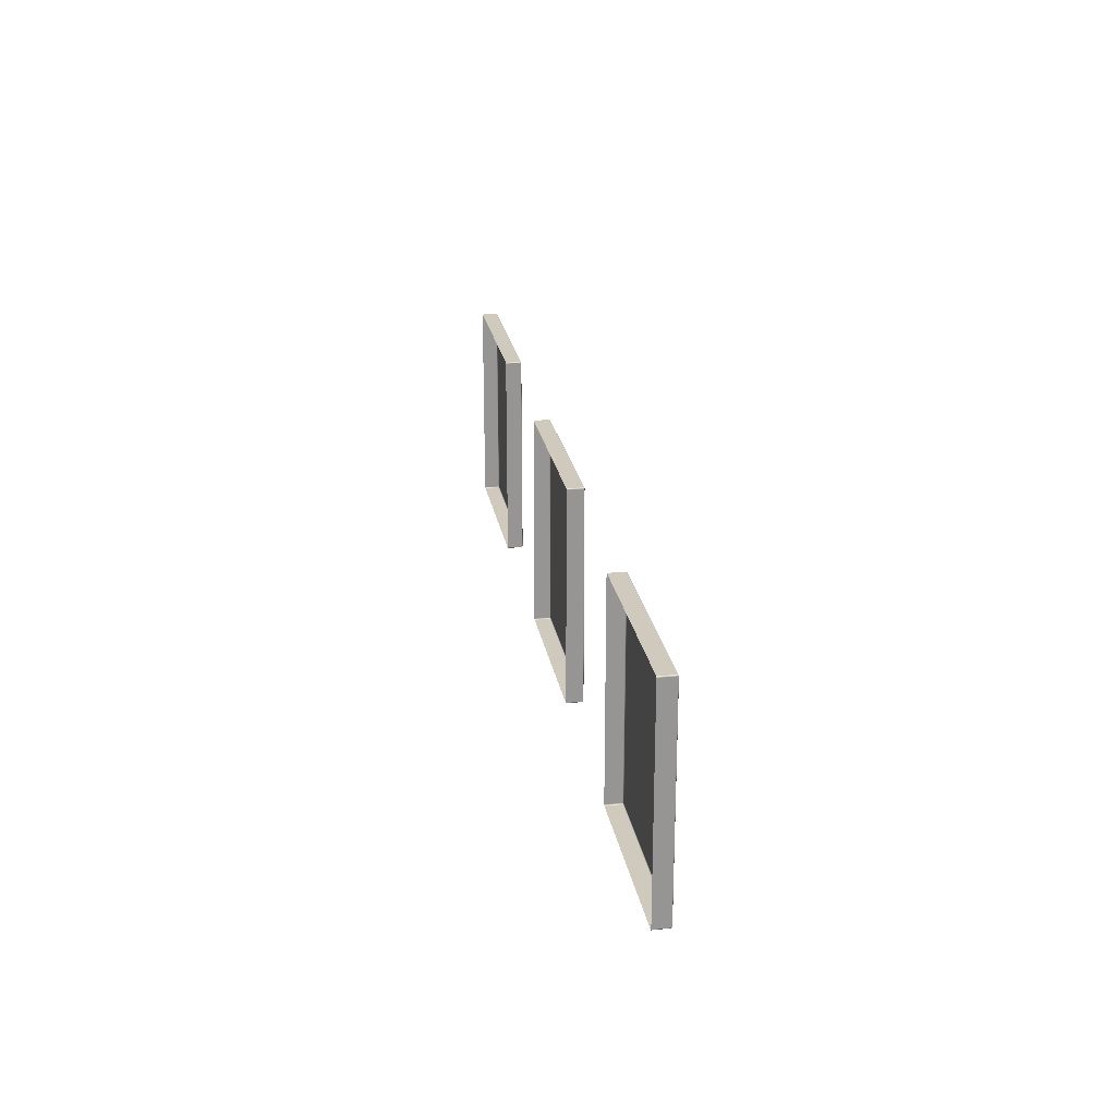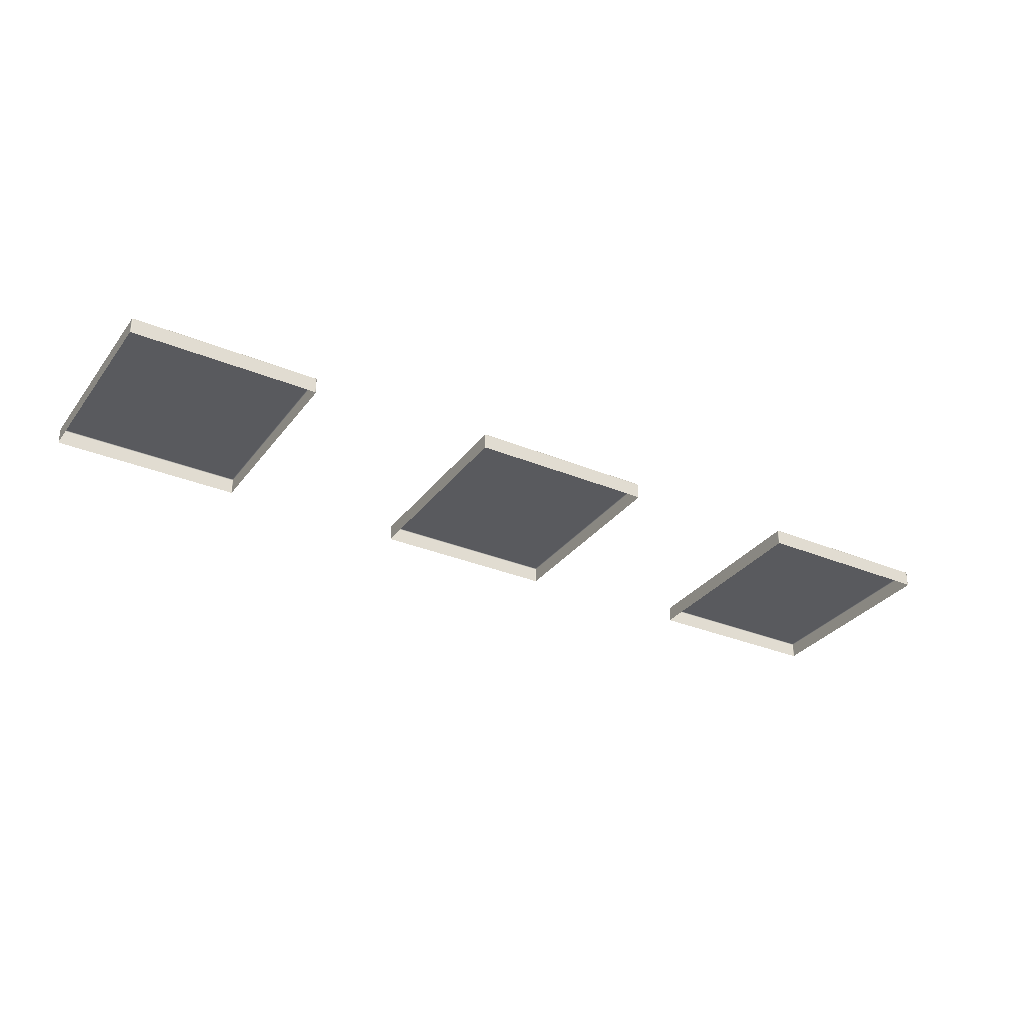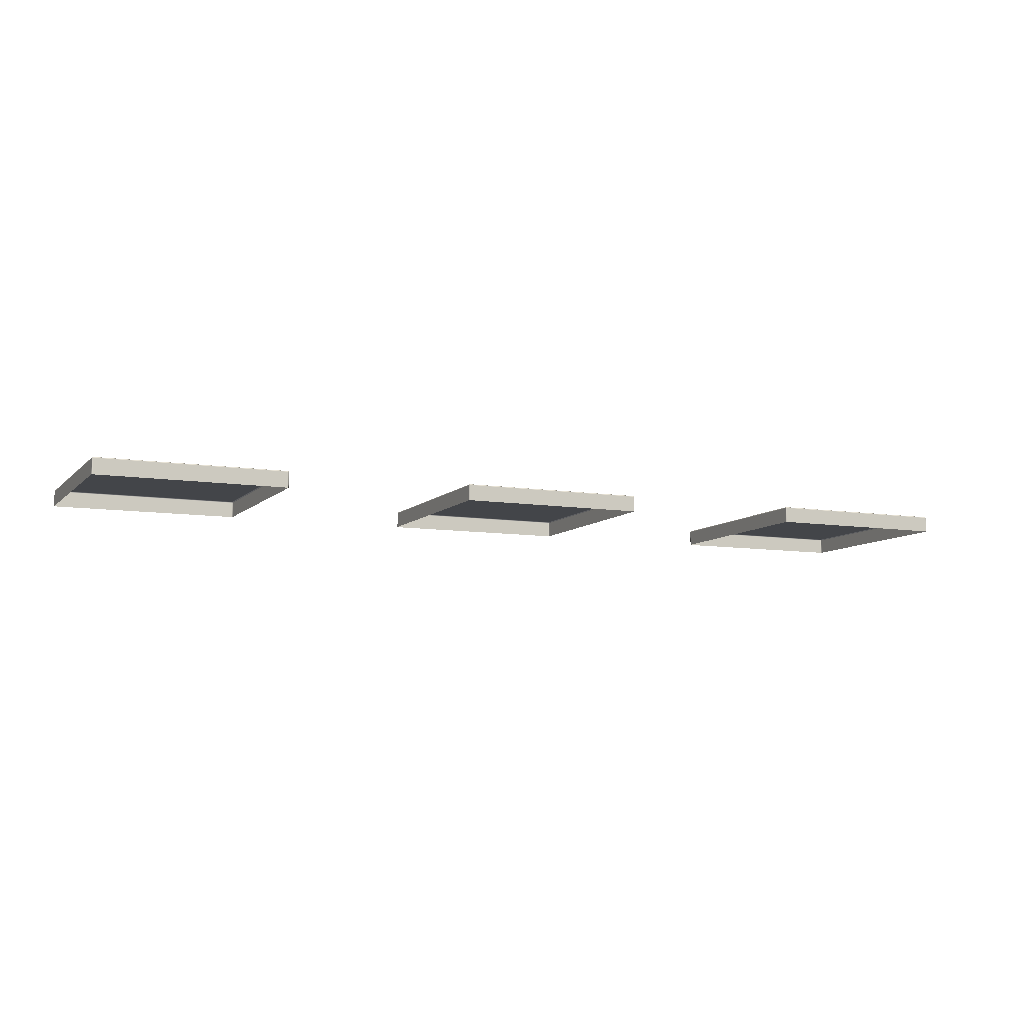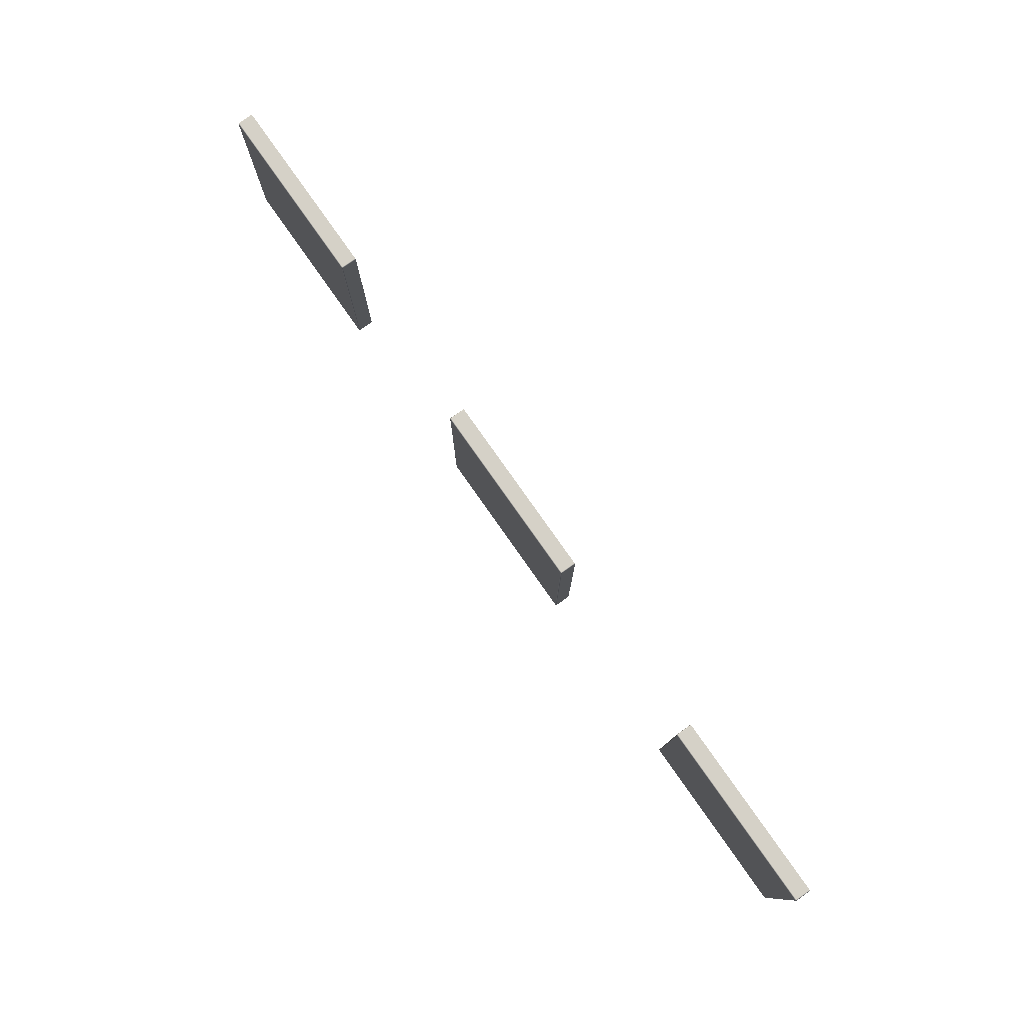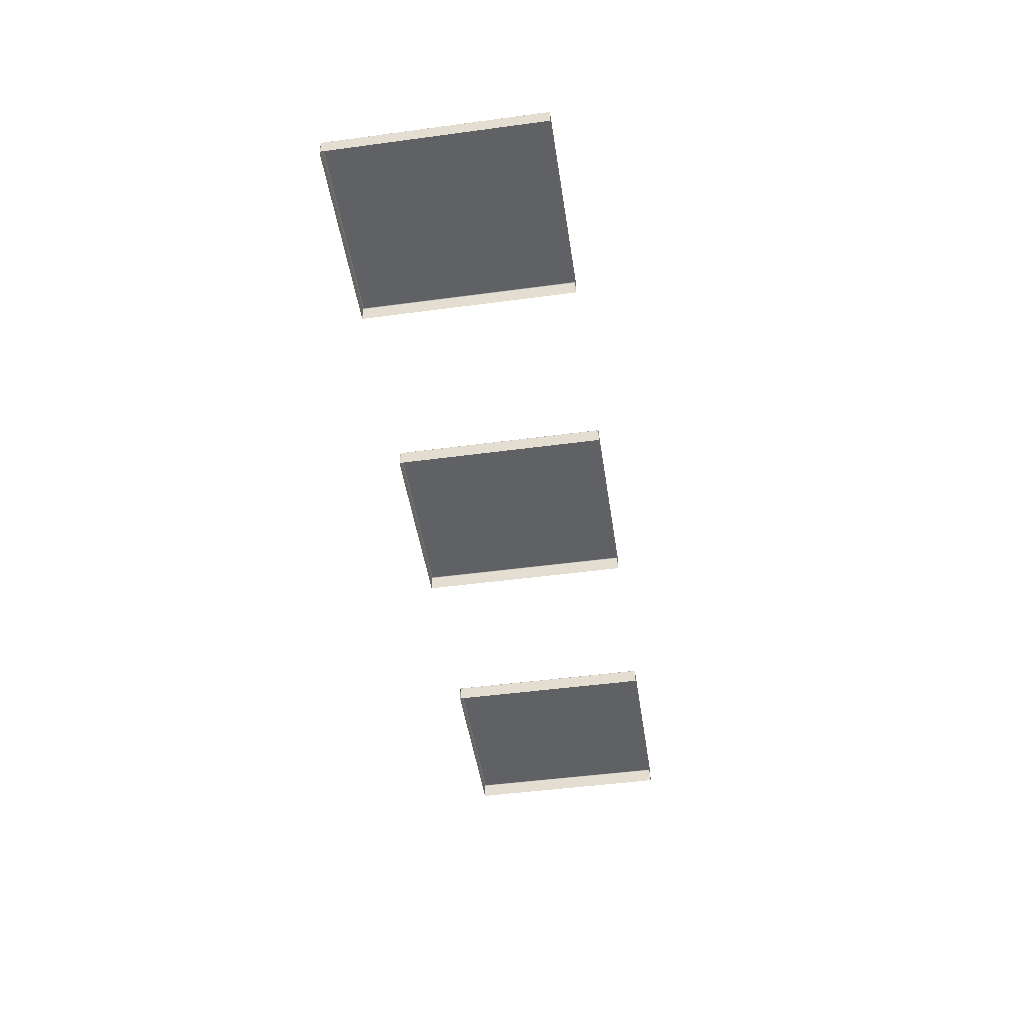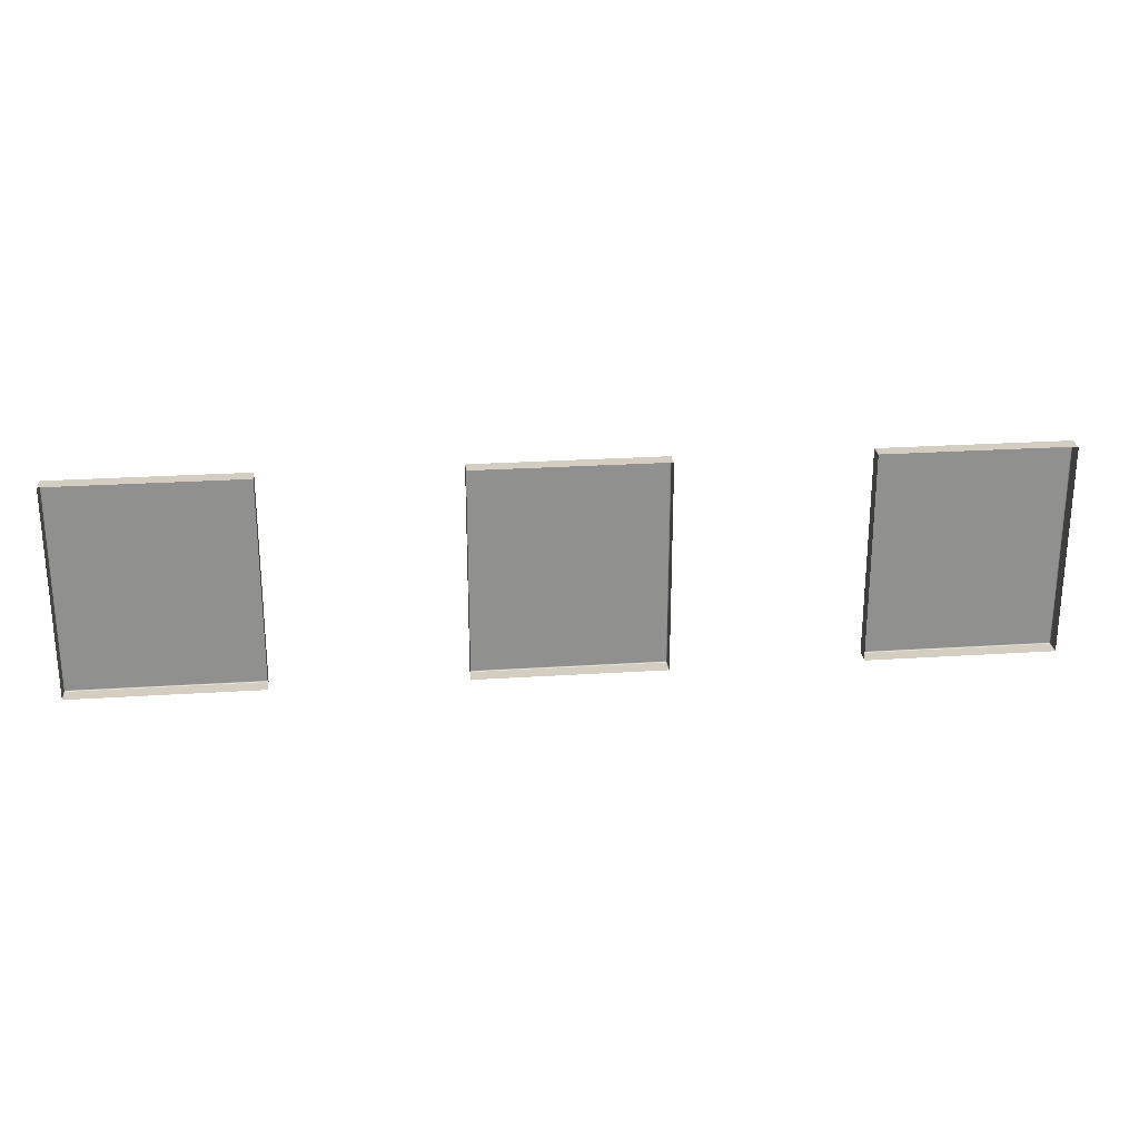
<metadata>
{"format":"obj","ext":"obj","renderer":"f3d","projection":"perspective","resolution":1024,"background":"white","views":[{"elev":22.9,"azim":80.5,"up":"+Z"},{"elev":-31.6,"azim":-30.5,"up":"+Y"},{"elev":-8.6,"azim":-23.9,"up":"+Y"},{"elev":78.7,"azim":-125.1,"up":"+Z"},{"elev":-47.7,"azim":98.6,"up":"+Y"},{"elev":24.9,"azim":-6.0,"up":"+Z"}]}
</metadata>
<code>
g ENV_S09_SC_SectionC_MO
v -29.99 0.4569 -6.714
v -29.99 -0.5269 -6.714
v -29.97 -0.5269 -6.763
v -29.97 0.4569 -6.763
v -29.97 0.5064 -6.714
v -29.96 0.4973 -6.754
v -29.97 0.4569 -6.763
v -29.97 -0.5269 -6.763
v -29.92 -0.5269 -6.784
v -29.92 0.4569 -6.784
v -18.07 -0.5269 -6.784
v -18.07 0.4569 -6.784
v -18.07 0.5064 -6.763
v -29.92 0.5064 -6.763
v -29.96 0.4973 -6.754
v -18.07 0.4569 -6.784
v -18.07 -0.5269 -6.784
v -18.02 -0.5269 -6.763
v -18.02 0.4569 -6.763
v -18.02 0.4569 -6.763
v -18.07 0.5064 -6.763
v -18.03 0.4973 -6.754
v -18.02 0.4569 -6.763
v -18.02 -0.5269 -6.763
v -18 -0.5269 -6.714
v -18 0.4569 -6.714
v -18 -0.5269 6.627
v -18.02 0.5064 -6.714
v -18.03 0.4973 -6.754
v -18.02 0.5064 6.627
v -18 0.4569 6.627
v -18.02 -0.5269 6.676
v -18.02 0.4569 6.676
v -18.03 0.4973 6.667
v -29.92 0.4569 6.697
v -29.92 -0.5269 6.697
v -29.97 -0.5269 6.676
v -29.97 0.4569 6.676
v -29.92 0.5064 6.677
v -29.96 0.4973 6.667
v -29.97 0.4569 6.676
v -29.97 -0.5269 6.676
v -29.99 -0.5269 6.627
v -29.99 0.4569 6.627
v -29.99 -0.5269 -6.714
v -29.99 0.4569 -6.714
v -29.97 0.5064 -6.714
v -29.97 0.5064 6.627
v -29.96 0.4973 6.667
v -18.02 0.4569 6.676
v -18.02 -0.5269 6.676
v -18.07 -0.5269 6.697
v -18.07 0.4569 6.697
v -29.92 -0.5269 6.697
v -29.92 0.4569 6.697
v -29.92 0.5064 6.677
v -18.07 0.5064 6.677
v -18.03 0.4973 6.667
v 29.92 0.4569 -6.784
v 29.92 -0.5269 -6.784
v 29.97 -0.5269 -6.763
v 29.97 0.4569 -6.763
v 29.92 0.5064 -6.763
v 29.96 0.4973 -6.754
v 29.97 0.4569 -6.763
v 29.97 -0.5269 -6.763
v 29.99 -0.5269 -6.714
v 29.99 0.4569 -6.714
v 29.99 -0.5269 6.627
v 29.99 0.4569 6.627
v 29.97 0.5064 6.627
v 29.97 0.5064 -6.714
v 29.96 0.4973 -6.754
v 18 0.4569 -6.714
v 18 -0.5269 -6.714
v 18.02 -0.5269 -6.763
v 18.02 0.4569 -6.763
v 18.02 0.5064 -6.714
v 18.03 0.4973 -6.754
v 18.02 0.4569 -6.763
v 18.02 -0.5269 -6.763
v 18.07 -0.5269 -6.784
v 18.07 0.4569 -6.784
v 29.92 -0.5269 -6.784
v 29.92 0.4569 -6.784
v 29.92 0.5064 -6.763
v 18.07 0.5064 -6.763
v 18.03 0.4973 -6.754
v 29.99 0.4569 6.627
v 29.99 -0.5269 6.627
v 29.97 -0.5269 6.676
v 29.97 0.4569 6.676
v 29.97 0.5064 6.627
v 29.96 0.4973 6.667
v 29.97 0.4569 6.676
v 29.97 -0.5269 6.676
v 29.92 -0.5269 6.697
v 29.92 0.4569 6.697
v 18.07 -0.5269 6.697
v 29.92 0.5064 6.677
v 29.96 0.4973 6.667
v 18.07 0.5064 6.677
v 18.07 0.4569 6.697
v 18.02 -0.5269 6.676
v 18.02 0.4569 6.676
v 18.03 0.4973 6.667
v 18.02 0.4569 6.676
v 18.02 -0.5269 6.676
v 18 -0.5269 6.627
v 18 0.4569 6.627
v 18 -0.5269 -6.714
v 18 0.4569 -6.714
v 18.02 0.5064 -6.714
v 18.02 0.5064 6.627
v 18.03 0.4973 6.667
v -5.986 0.4569 -6.714
v -5.986 -0.5269 -6.714
v -5.965 -0.5269 -6.763
v -5.965 0.4569 -6.763
v -5.965 0.5064 -6.714
v -5.956 0.4973 -6.754
v -5.965 0.4569 -6.763
v -5.965 -0.5269 -6.763
v -5.916 -0.5269 -6.784
v -5.916 0.4569 -6.784
v 5.934 -0.5269 -6.784
v 5.934 0.4569 -6.784
v 5.934 0.5064 -6.763
v -5.916 0.5064 -6.763
v -5.956 0.4973 -6.754
v 5.934 0.4569 -6.784
v 5.934 -0.5269 -6.784
v 5.983 -0.5269 -6.763
v 5.983 0.4569 -6.763
v 5.934 0.5064 -6.763
v 5.974 0.4973 -6.754
v 5.983 0.4569 -6.763
v 5.983 -0.5269 -6.763
v 6.004 -0.5269 -6.714
v 6.004 0.4569 -6.714
v 6.004 -0.5269 6.627
v 6.004 0.4569 6.627
v 5.983 0.5064 6.627
v 5.983 0.5064 -6.714
v 5.974 0.4973 -6.754
v -5.916 0.4569 6.697
v -5.916 -0.5269 6.697
v -5.965 -0.5269 6.676
v -5.965 0.4569 6.676
v -5.965 0.4569 6.676
v -5.965 -0.5269 6.676
v -5.986 -0.5269 6.627
v -5.986 0.4569 6.627
v -5.986 -0.5269 -6.714
v -5.986 0.4569 -6.714
v -5.965 0.5064 -6.714
v -5.965 0.5064 6.627
v -5.956 0.4973 6.667
v 6.004 0.4569 6.627
v 6.004 -0.5269 6.627
v 5.983 -0.5269 6.676
v 5.983 0.4569 6.676
v 5.983 0.5064 6.627
v 5.974 0.4973 6.667
v 5.983 0.4569 6.676
v 5.983 -0.5269 6.676
v 5.934 -0.5269 6.697
v 5.934 0.4569 6.697
v -5.916 -0.5269 6.697
v -5.916 0.4569 6.697
v 5.934 0.5064 6.677
v 5.974 0.4973 6.667
v -5.916 0.5064 6.677
v -5.965 0.4569 6.676
v -5.956 0.4973 6.667
v -29.97 0.5064 -6.714
v -29.96 0.4973 -6.754
v -29.92 0.5064 -6.763
v -29.92 0.5269 -6.714
v -29.97 0.5064 6.627
v -18.07 0.5269 -6.714
v -18.07 0.5064 -6.763
v -29.92 0.5269 6.627
v -18.02 0.5064 -6.714
v -18.03 0.4973 -6.754
v -18.07 0.5269 6.627
v -18.02 0.5064 6.627
v -18.07 0.5064 6.677
v -18.03 0.4973 6.667
v -29.92 0.5064 6.677
v -29.96 0.4973 6.667
v 29.92 0.5064 -6.763
v 29.96 0.4973 -6.754
v 29.97 0.5064 -6.714
v 29.92 0.5269 -6.714
v 18.07 0.5064 -6.763
v 29.92 0.5269 6.627
v 29.97 0.5064 6.627
v 18.07 0.5269 -6.714
v 29.92 0.5064 6.677
v 29.96 0.4973 6.667
v 18.07 0.5269 6.627
v 18.07 0.5064 6.677
v 18.02 0.5064 6.627
v 18.03 0.4973 6.667
v 18.02 0.5064 -6.714
v 18.03 0.4973 -6.754
v -5.965 0.5064 -6.714
v -5.956 0.4973 -6.754
v -5.916 0.5064 -6.763
v -5.916 0.5269 -6.714
v -5.965 0.5064 6.627
v 5.934 0.5269 -6.714
v 5.934 0.5064 -6.763
v -5.916 0.5269 6.627
v 5.983 0.5064 -6.714
v 5.974 0.4973 -6.754
v 5.934 0.5269 6.627
v 5.983 0.5064 6.627
v 5.934 0.5064 6.677
v 5.974 0.4973 6.667
v -5.916 0.5064 6.677
v -5.956 0.4973 6.667
g ENV_S09_SC_SectionC_MO_0
f 3 2 1
f 4 3 1
f 1 5 4
f 5 6 4
f 9 8 7
f 10 9 7
f 11 9 10
f 12 11 10
f 13 12 10
f 14 13 10
f 10 7 14
f 7 15 14
f 18 17 16
f 19 18 16
f 16 21 20
f 21 22 20
f 25 24 23
f 26 25 23
f 27 25 26
f 26 23 28
f 23 29 28
f 28 30 26
f 31 27 26
f 30 31 26
f 32 27 31
f 33 32 31
f 31 30 33
f 30 34 33
f 37 36 35
f 38 37 35
f 35 39 38
f 39 40 38
f 43 42 41
f 44 43 41
f 45 43 44
f 46 45 44
f 46 44 47
f 44 48 47
f 44 41 48
f 41 49 48
f 52 51 50
f 53 52 50
f 54 52 53
f 55 54 53
f 55 53 56
f 53 57 56
f 53 50 57
f 50 58 57
f 61 60 59
f 62 61 59
f 59 63 62
f 63 64 62
f 67 66 65
f 68 67 65
f 69 67 68
f 70 69 68
f 71 70 68
f 72 71 68
f 68 65 72
f 65 73 72
f 76 75 74
f 77 76 74
f 74 78 77
f 78 79 77
f 82 81 80
f 83 82 80
f 84 82 83
f 85 84 83
f 85 83 86
f 83 87 86
f 83 80 87
f 80 88 87
f 91 90 89
f 92 91 89
f 89 93 92
f 93 94 92
f 97 96 95
f 98 97 95
f 99 97 98
f 98 95 100
f 95 101 100
f 100 102 98
f 103 99 98
f 102 103 98
f 104 99 103
f 105 104 103
f 103 102 105
f 102 106 105
f 109 108 107
f 110 109 107
f 111 109 110
f 112 111 110
f 112 110 113
f 110 114 113
f 110 107 114
f 107 115 114
f 118 117 116
f 119 118 116
f 116 120 119
f 120 121 119
f 124 123 122
f 125 124 122
f 126 124 125
f 127 126 125
f 128 127 125
f 129 128 125
f 125 122 129
f 122 130 129
f 133 132 131
f 134 133 131
f 131 135 134
f 135 136 134
f 139 138 137
f 140 139 137
f 141 139 140
f 142 141 140
f 143 142 140
f 144 143 140
f 140 137 144
f 137 145 144
f 148 147 146
f 149 148 146
f 152 151 150
f 153 152 150
f 154 152 153
f 155 154 153
f 155 153 156
f 153 157 156
f 153 150 157
f 150 158 157
f 161 160 159
f 162 161 159
f 159 163 162
f 163 164 162
f 167 166 165
f 168 167 165
f 169 167 168
f 170 169 168
f 168 165 171
f 165 172 171
f 168 171 173
f 170 168 173
f 170 173 174
f 173 175 174
f 178 177 176
f 179 178 176
f 176 180 179
f 179 181 178
f 181 182 178
f 180 183 179
f 179 183 181
f 181 184 182
f 184 185 182
f 181 186 184
f 183 186 181
f 186 187 184
f 186 188 187
f 188 186 183
f 188 189 187
f 190 188 183
f 183 180 190
f 180 191 190
f 194 193 192
f 195 194 192
f 192 196 195
f 195 197 194
f 197 198 194
f 196 199 195
f 197 195 199
f 197 200 198
f 200 201 198
f 197 202 200
f 202 197 199
f 202 203 200
f 202 204 203
f 204 202 199
f 204 205 203
f 206 204 199
f 199 196 206
f 196 207 206
f 210 209 208
f 211 210 208
f 208 212 211
f 211 213 210
f 213 214 210
f 212 215 211
f 211 215 213
f 213 216 214
f 216 217 214
f 213 218 216
f 215 218 213
f 218 219 216
f 218 220 219
f 220 218 215
f 220 221 219
f 222 220 215
f 215 212 222
f 212 223 222

</code>
